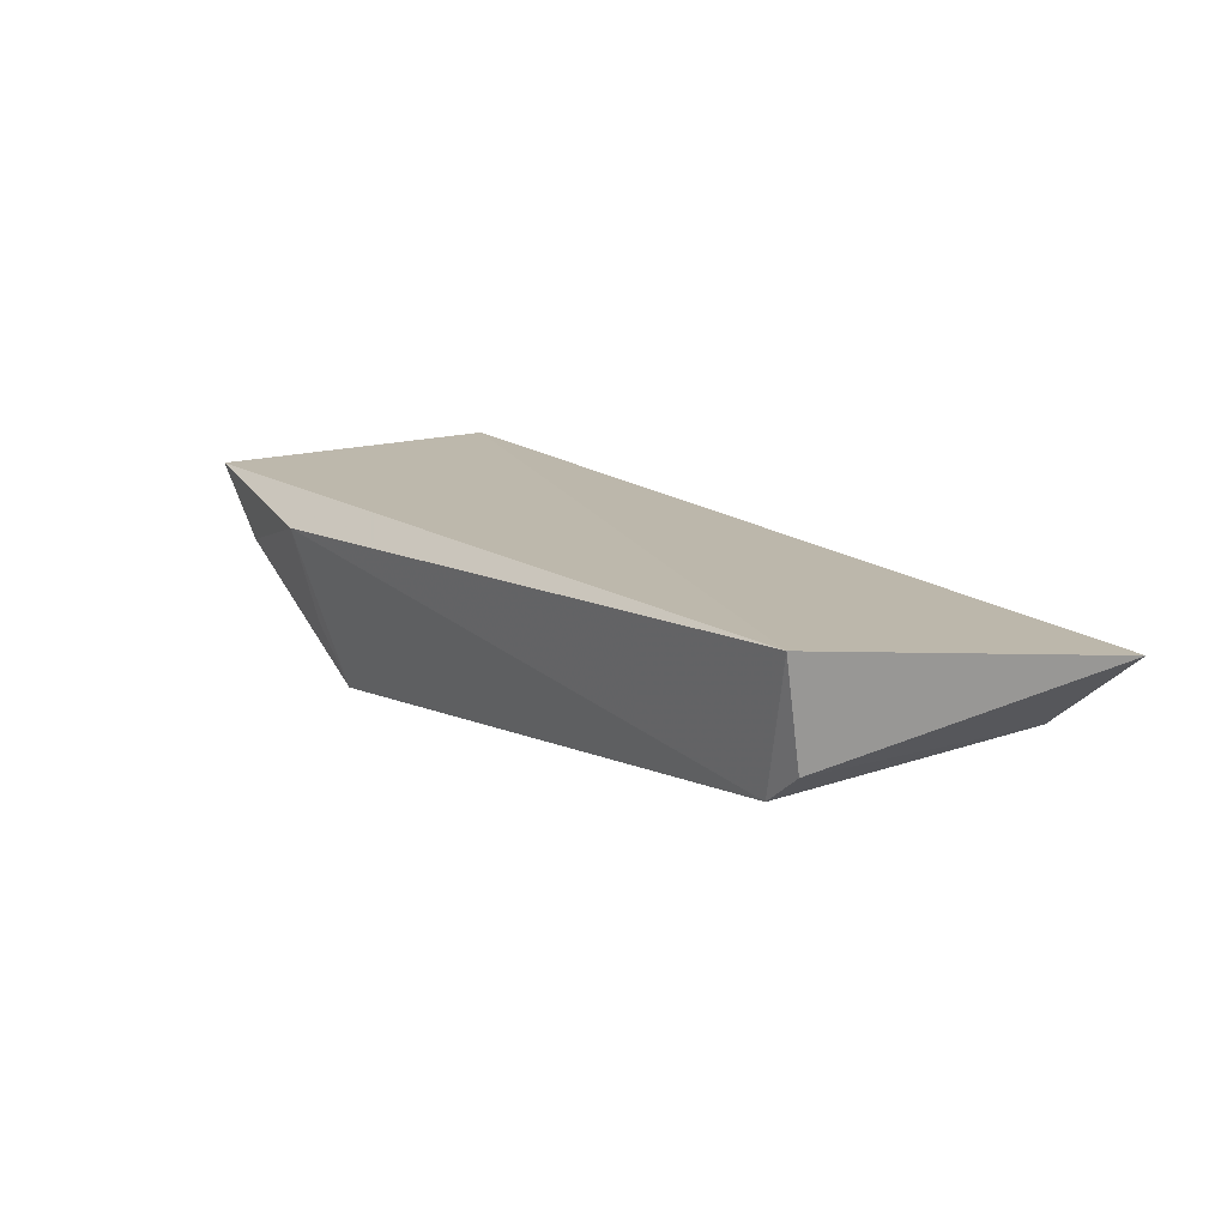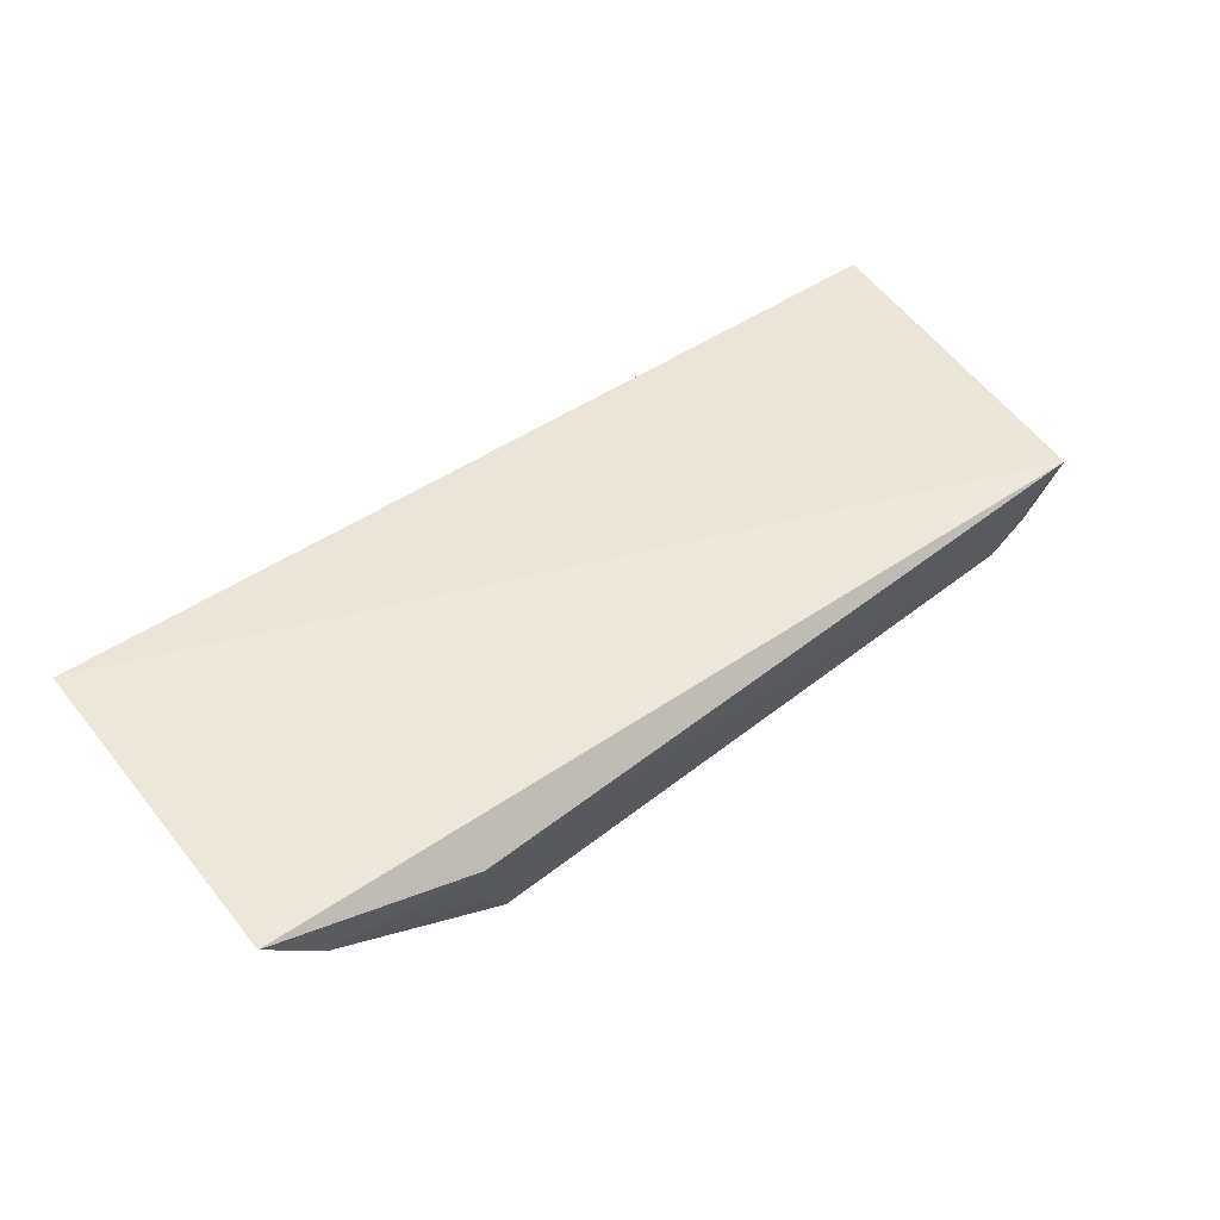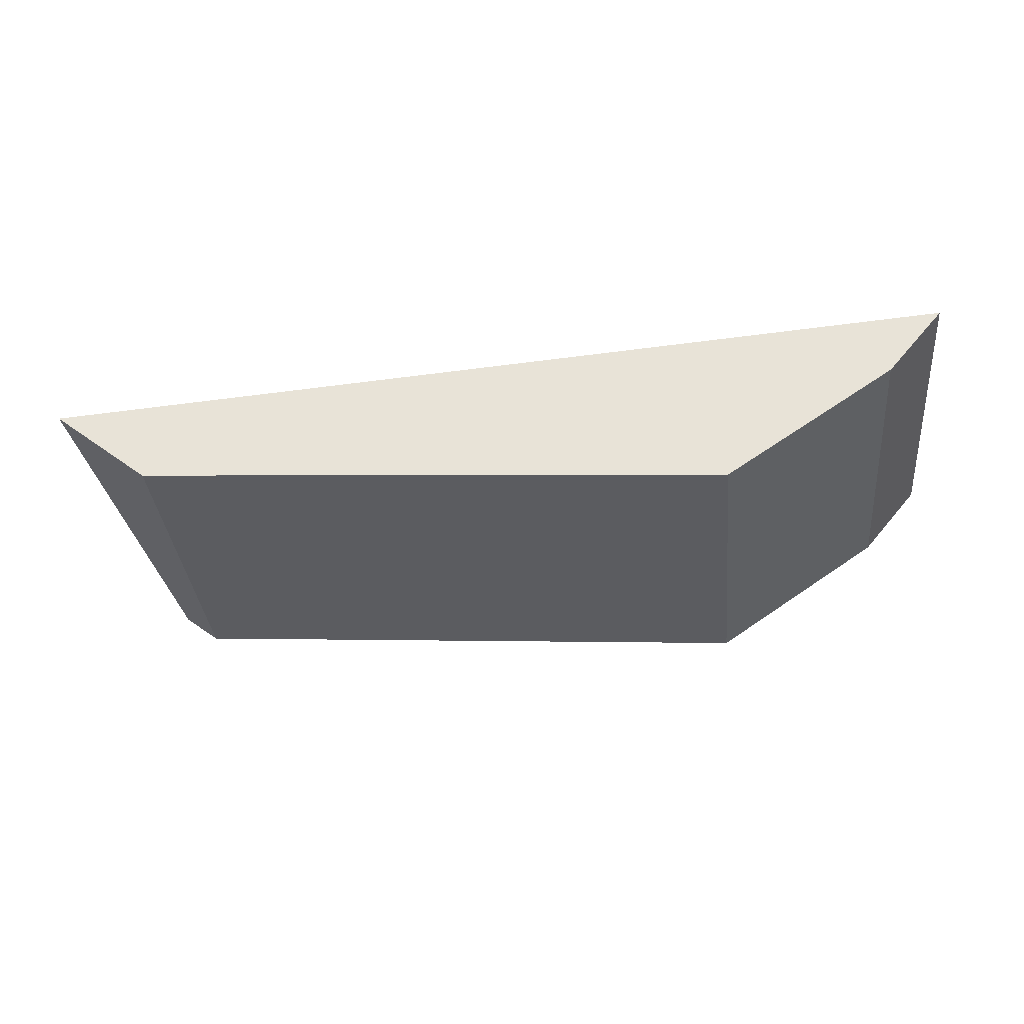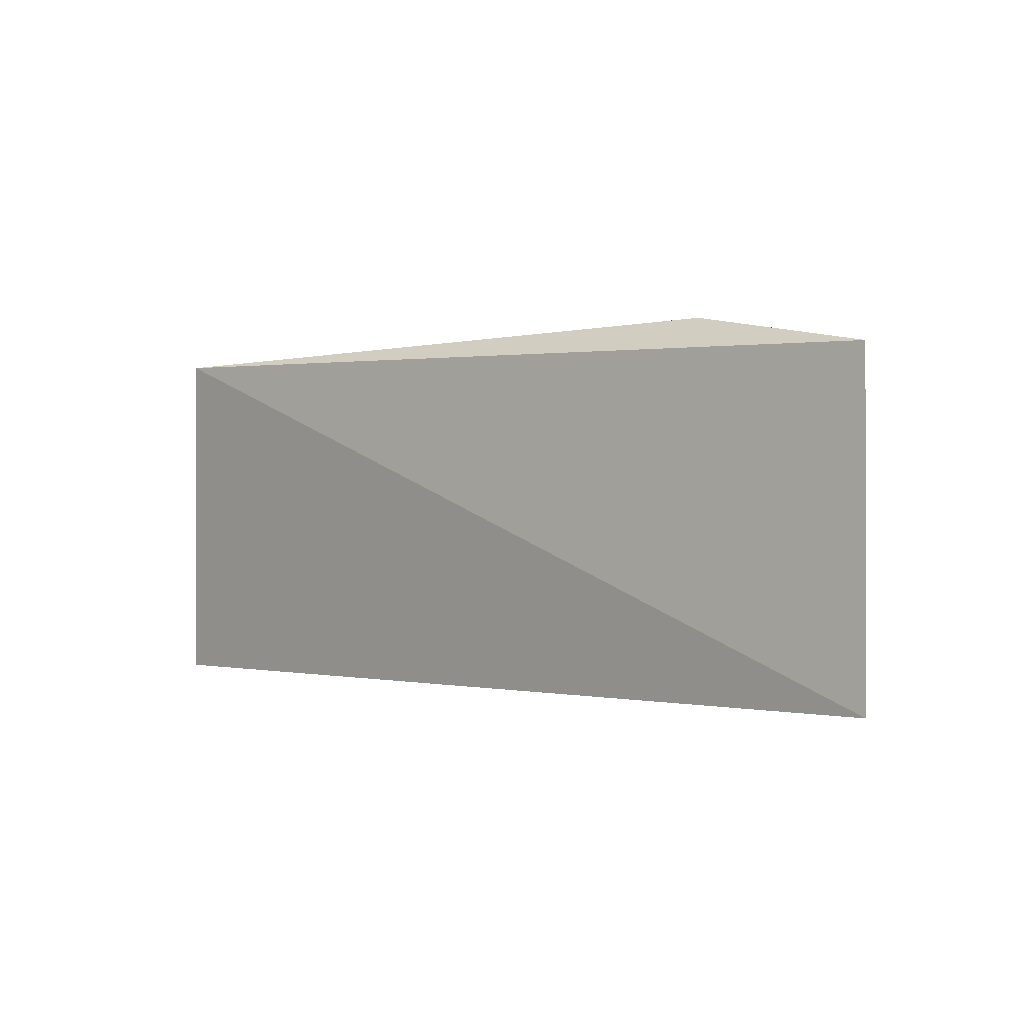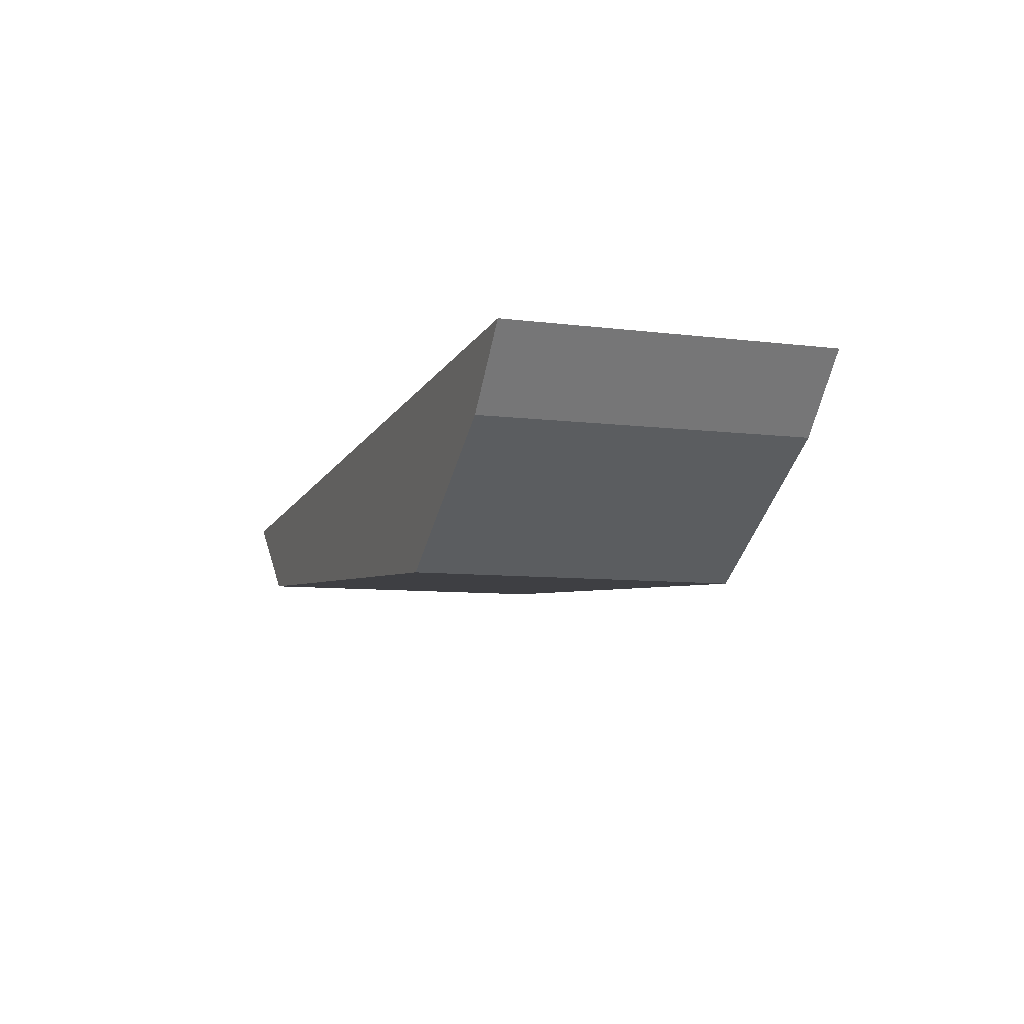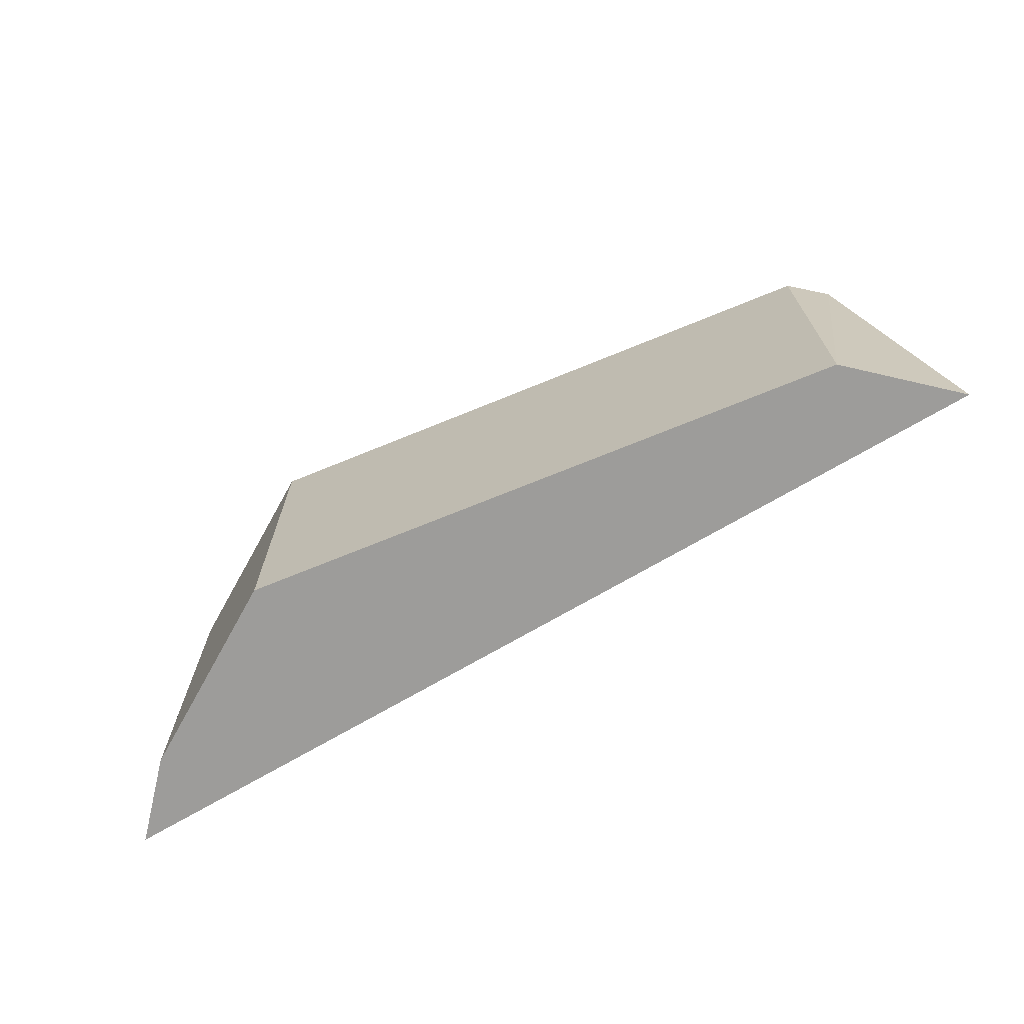
<metadata>
{"format":"obj","ext":"obj","renderer":"f3d","projection":"perspective","resolution":1024,"background":"white","views":[{"elev":13.7,"azim":51.0,"up":"+Y"},{"elev":54.0,"azim":-37.9,"up":"+Y"},{"elev":-34.9,"azim":-174.6,"up":"+Y"},{"elev":-0.5,"azim":-141.9,"up":"+Z"},{"elev":-7.8,"azim":-110.0,"up":"+Y"},{"elev":-70.2,"azim":26.1,"up":"+Z"}]}
</metadata>
<code>
v 0.04219 -0.06443 0.3821
v 0.05478 -0.05418 0.3409
v 0.0478 -0.0478 0.3851
v -0.06216 -0.04518 0.3821
v -0.03288 -0.06941 0.3409
v -0.06216 -0.04518 0.3409
v -0.03794 -0.04957 0.3867
v 0.04675 -0.06087 0.3821
v 0.04219 -0.06443 0.3409
v -0.05473 -0.05424 0.3821
v -0.05473 -0.05424 0.3409
v -0.03288 -0.06941 0.3821
v -0.03683 -0.06164 0.3837
f 6 3 2
f 6 4 3
f 6 2 5
f 7 1 3
f 7 3 4
f 8 2 3
f 8 3 1
f 9 5 2
f 9 8 1
f 9 2 8
f 10 4 6
f 10 7 4
f 11 10 6
f 11 6 5
f 12 1 7
f 12 9 1
f 12 5 9
f 12 11 5
f 12 10 11
f 13 12 7
f 13 7 10
f 13 10 12

</code>
